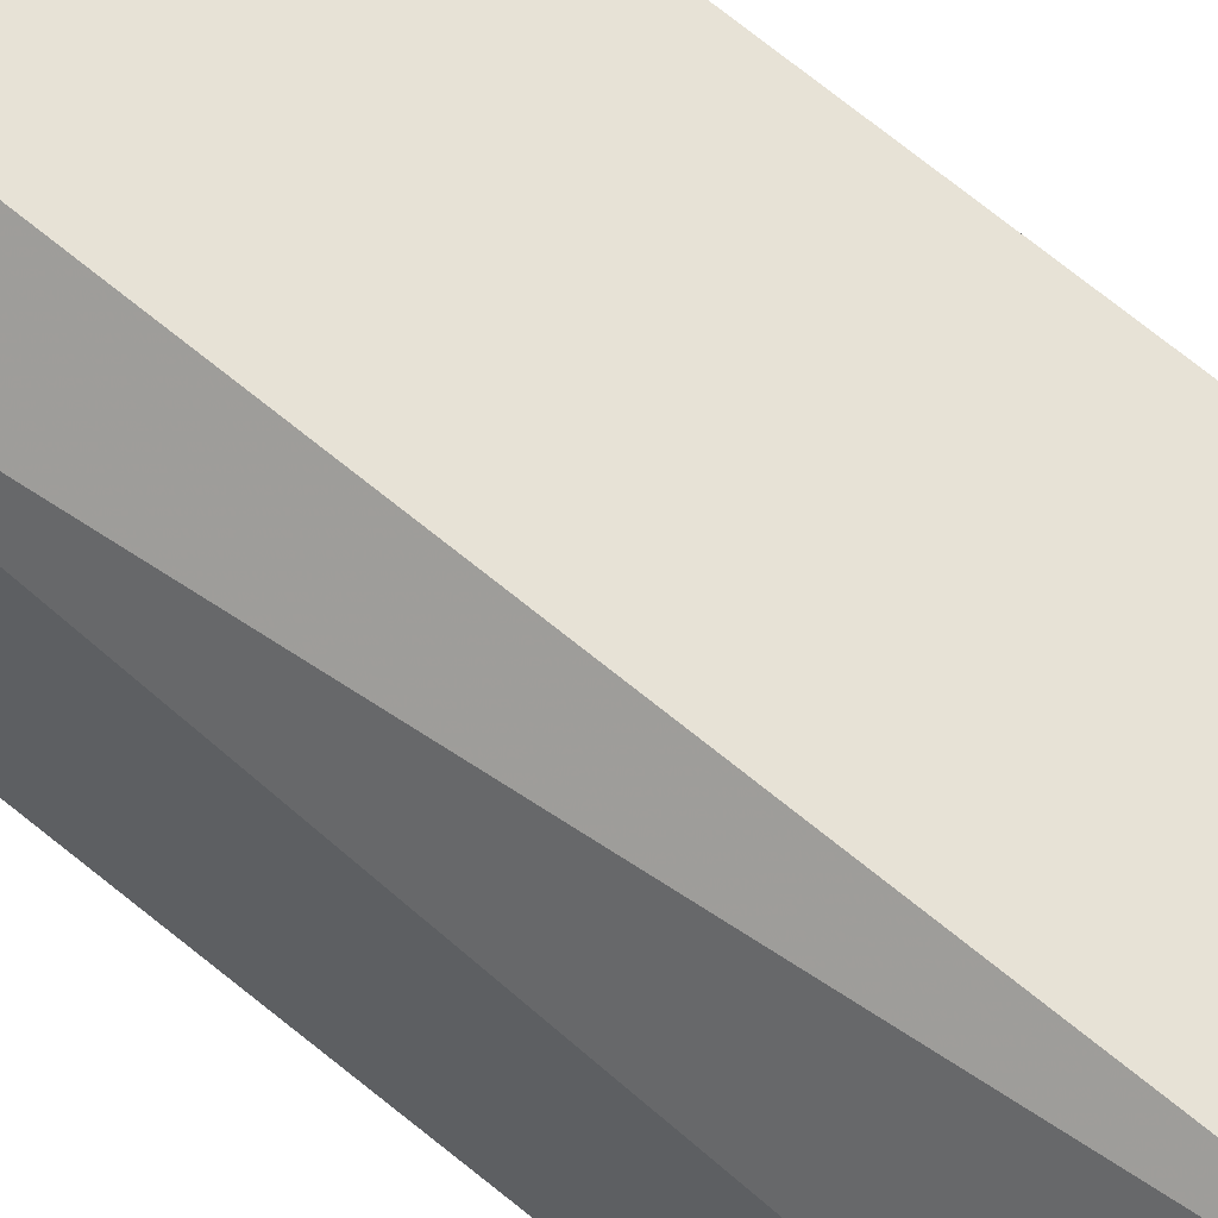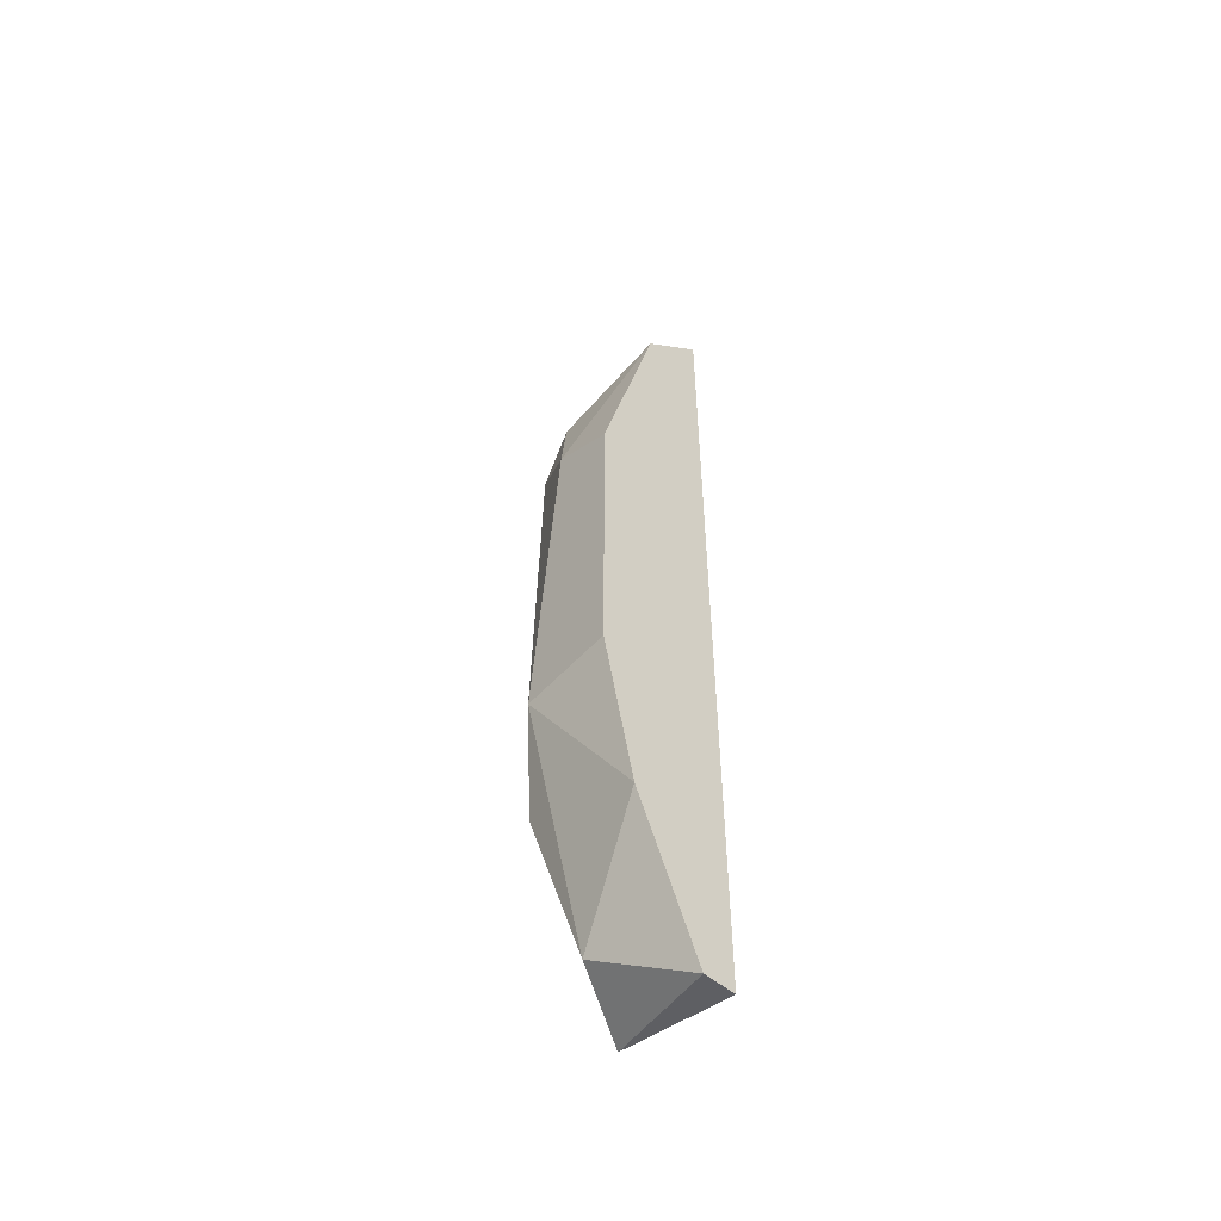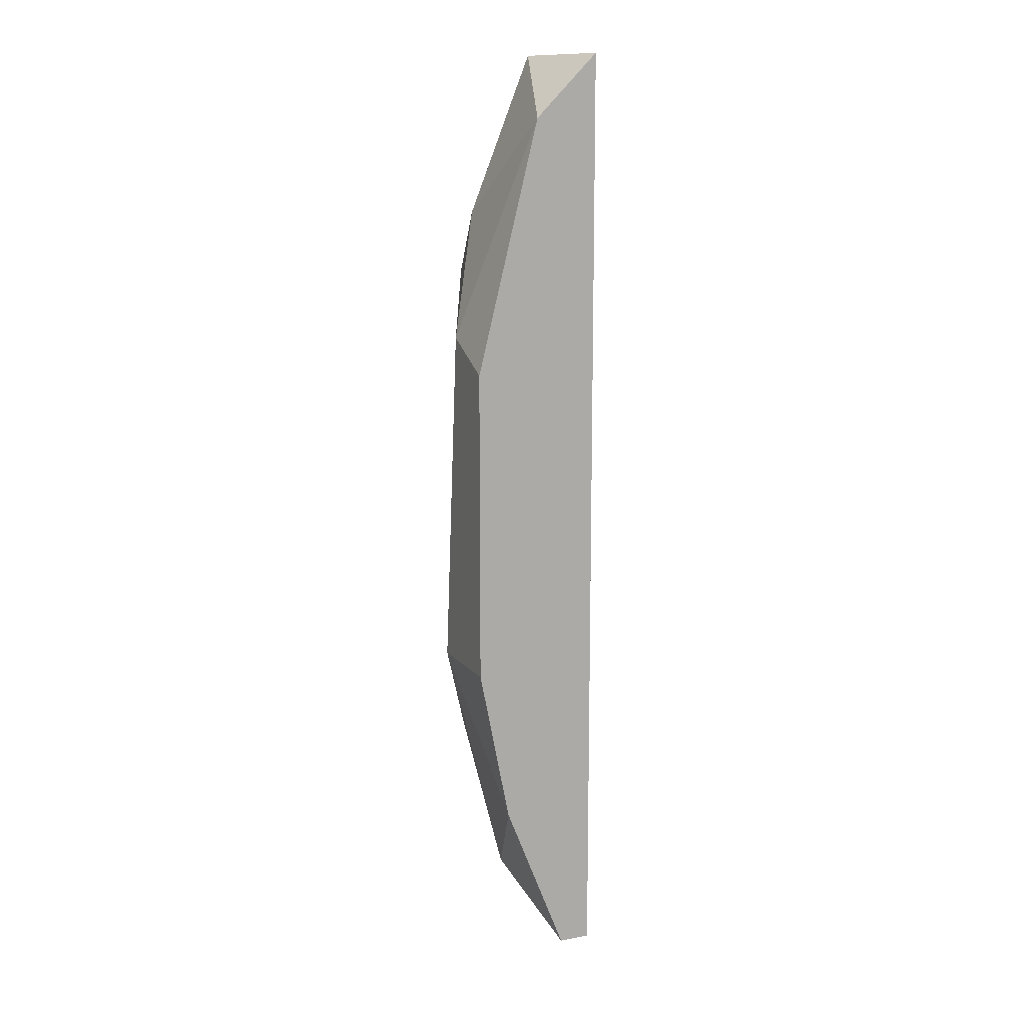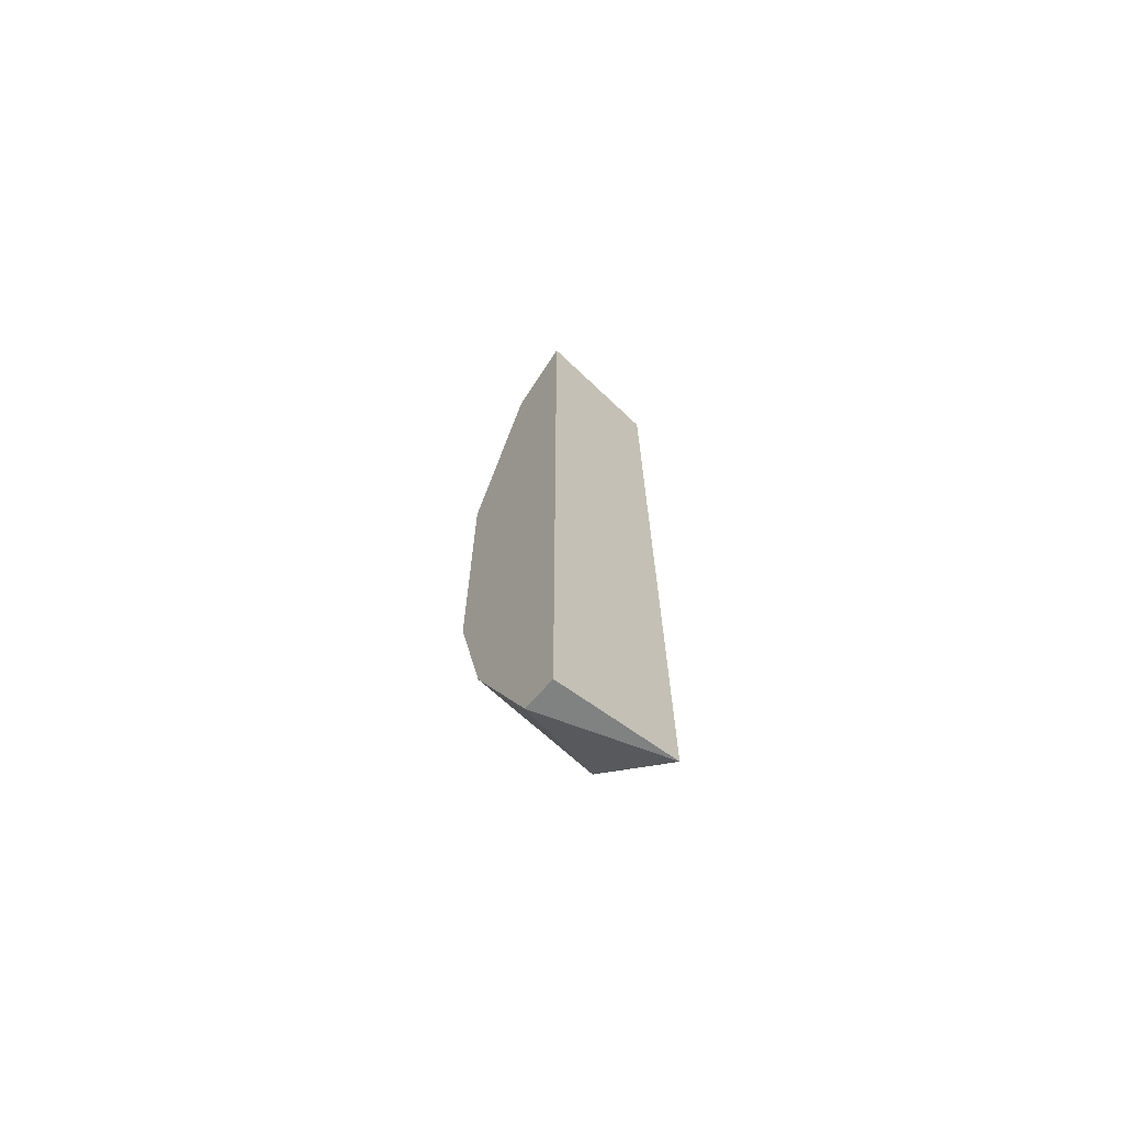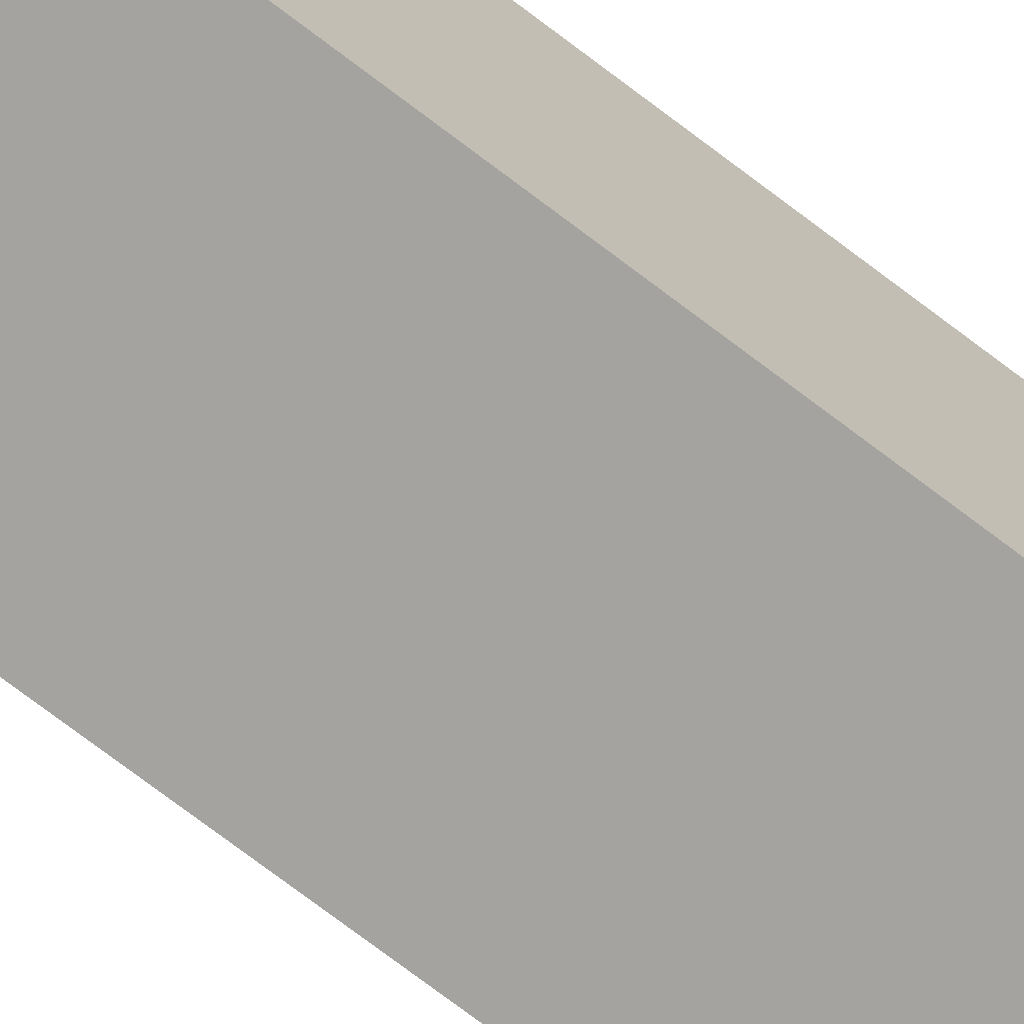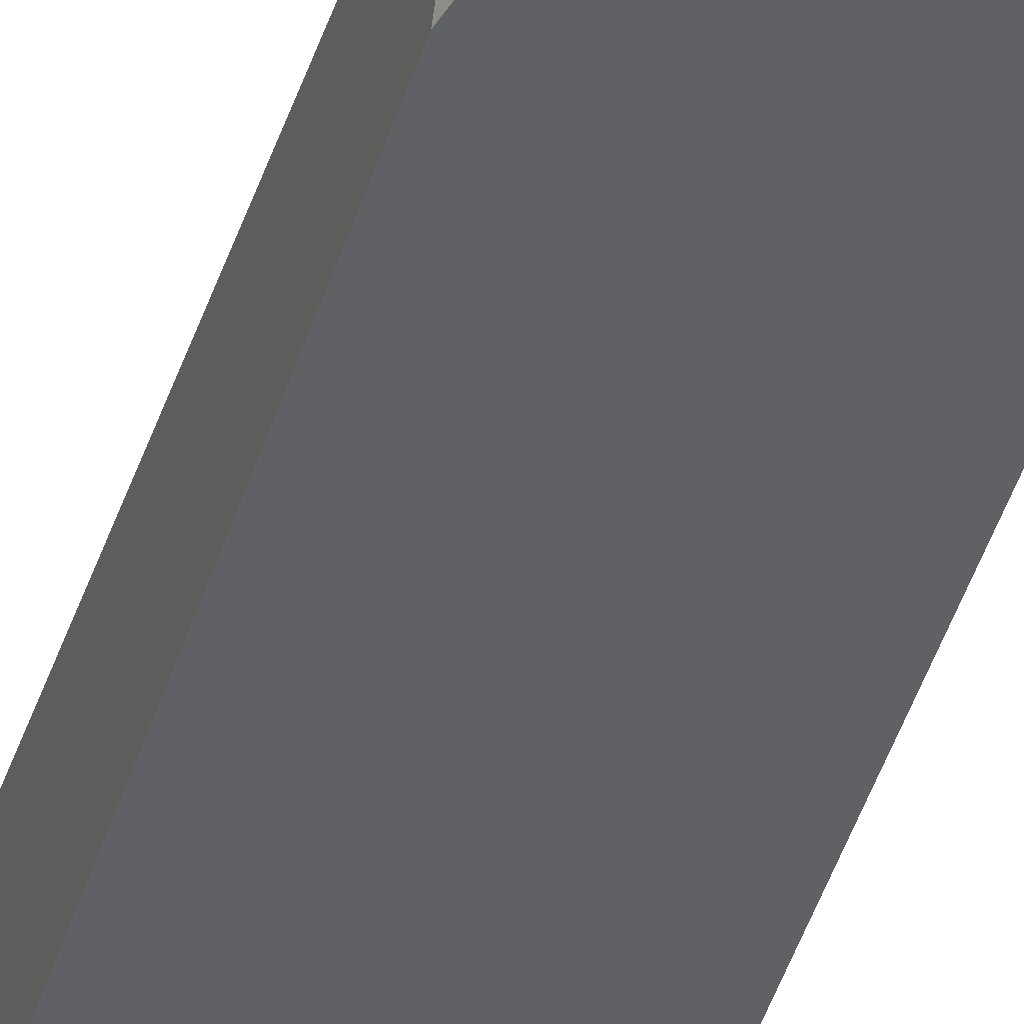
<metadata>
{"format":"obj","ext":"obj","renderer":"f3d","projection":"perspective","resolution":1024,"background":"white","views":[{"elev":63.2,"azim":130.7,"up":"+Z"},{"elev":-54.2,"azim":138.6,"up":"+Y"},{"elev":12.4,"azim":156.5,"up":"+Y"},{"elev":-69.2,"azim":-130.9,"up":"+Y"},{"elev":-72.9,"azim":-127.4,"up":"+Z"},{"elev":-46.6,"azim":162.7,"up":"+Z"}]}
</metadata>
<code>
v 0.0386 0.01151 0.07175
v 0.03237 -0.02121 0.06864
v 0.03392 -0.02121 0.06864
v 0.03237 -0.01965 0.07487
v 0.03237 0.02554 0.06864
v 0.03237 0.02398 0.07487
v 0.03704 -0.0103 0.07487
v 0.0386 -0.005622 0.06864
v 0.03704 0.01463 0.07487
v 0.03548 0.02242 0.06864
v 0.0386 -0.005622 0.07331
v 0.03548 -0.01809 0.07331
v 0.03392 0.02554 0.07331
v 0.0386 0.009954 0.06864
v 0.03704 -0.01341 0.06864
v 0.03704 0.01775 0.07331
f 10 13 16
f 2 3 4
f 3 2 5
f 2 4 5
f 5 4 6
f 6 4 7
f 3 5 8
f 6 7 9
f 8 5 10
f 8 1 11
f 1 9 11
f 9 7 11
f 4 3 12
f 7 4 12
f 11 7 12
f 5 6 13
f 6 9 13
f 10 5 13
f 1 8 14
f 10 1 14
f 8 10 14
f 3 8 15
f 8 11 15
f 12 3 15
f 11 12 15
f 9 1 16
f 1 10 16
f 13 9 16

</code>
